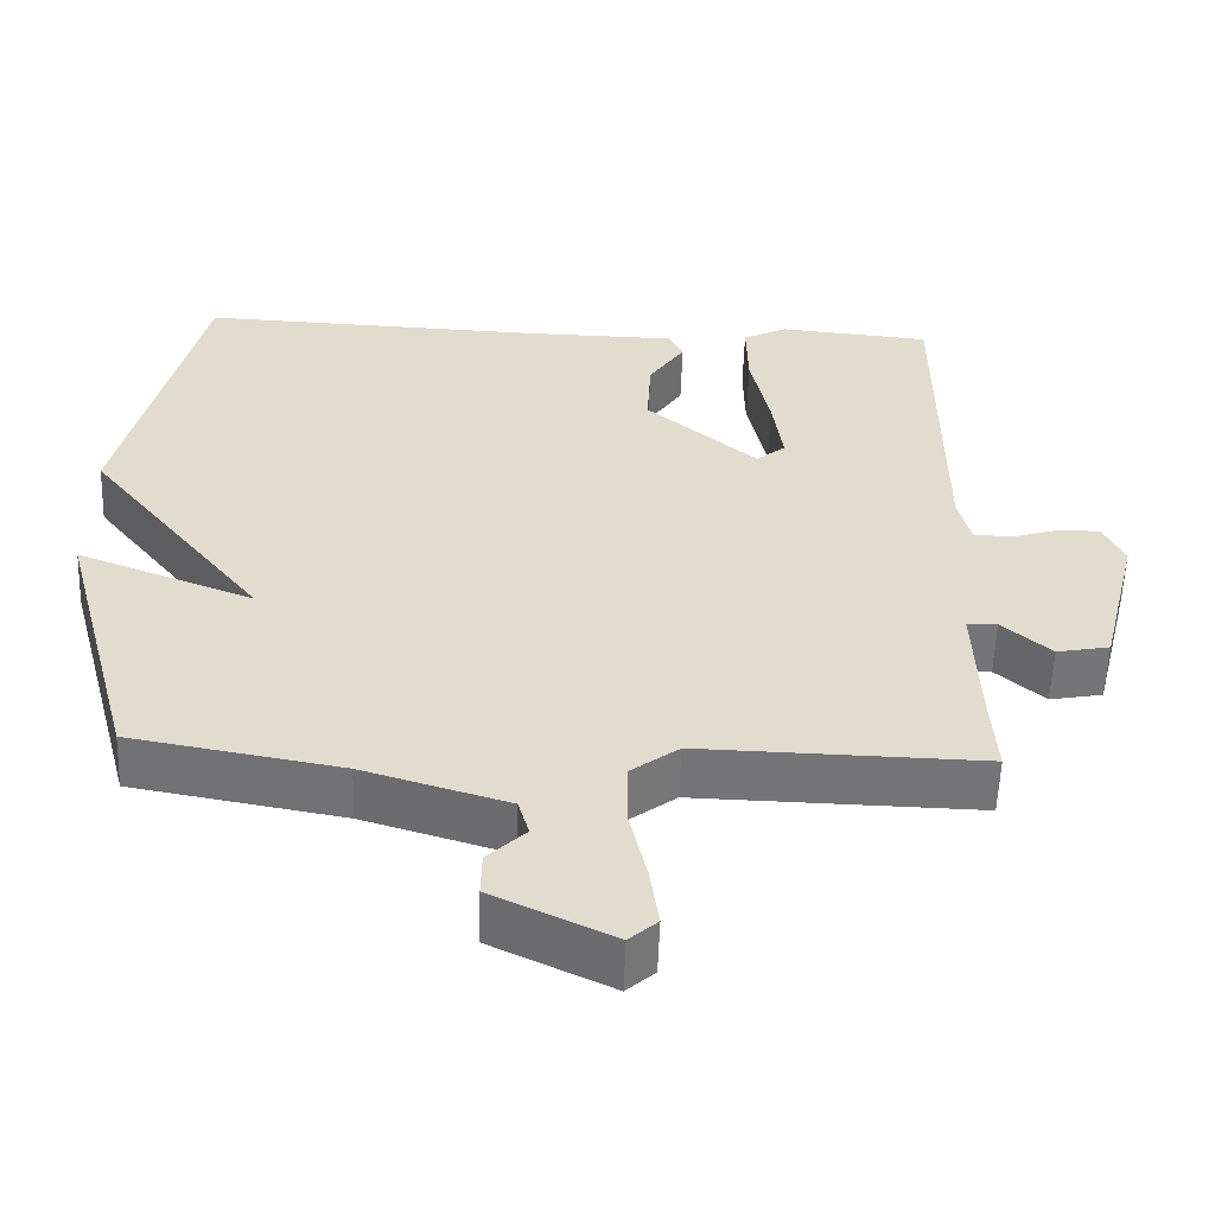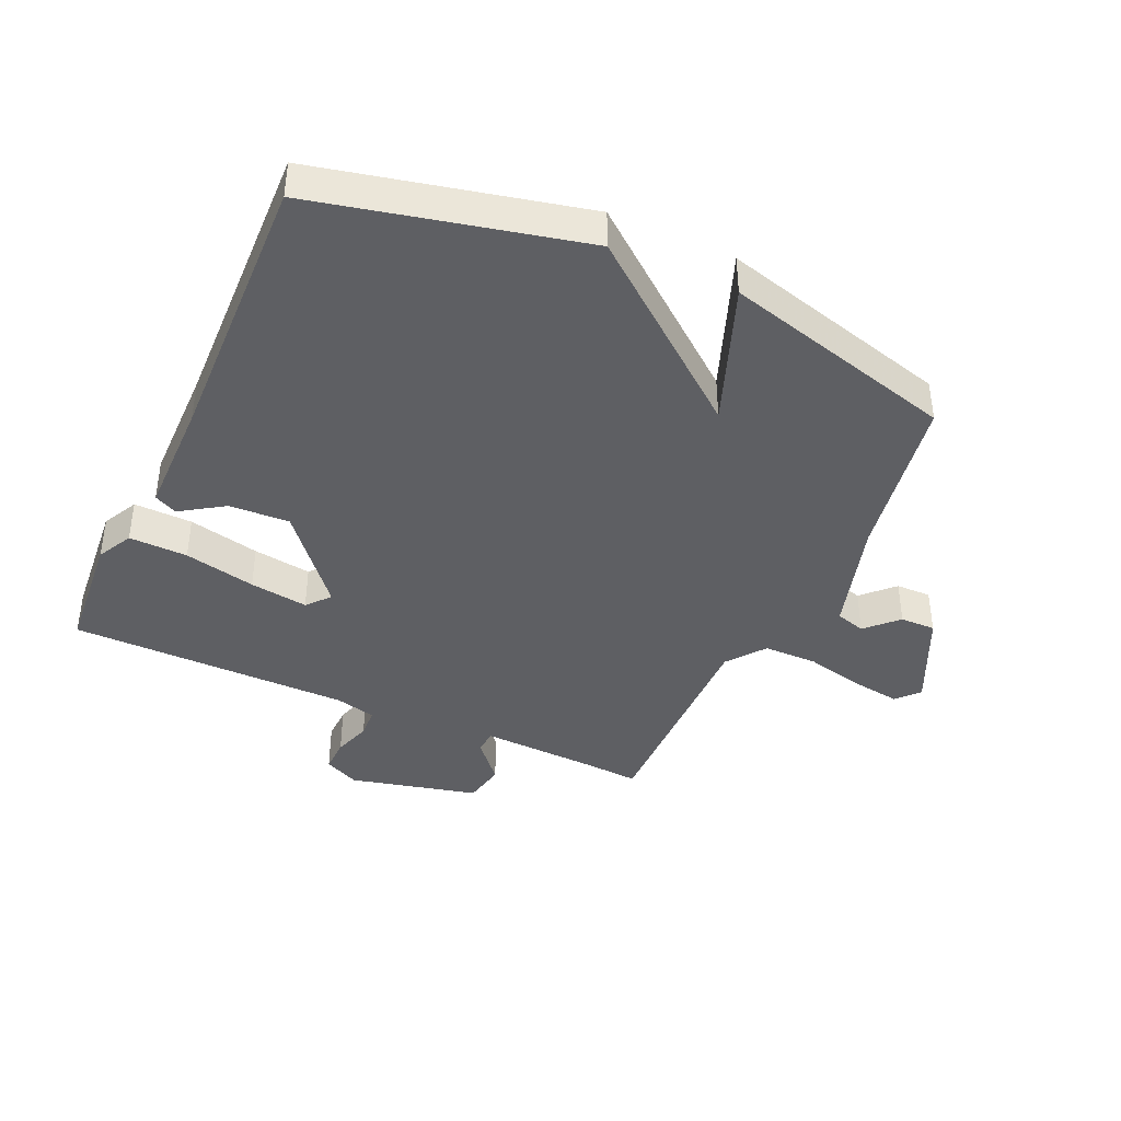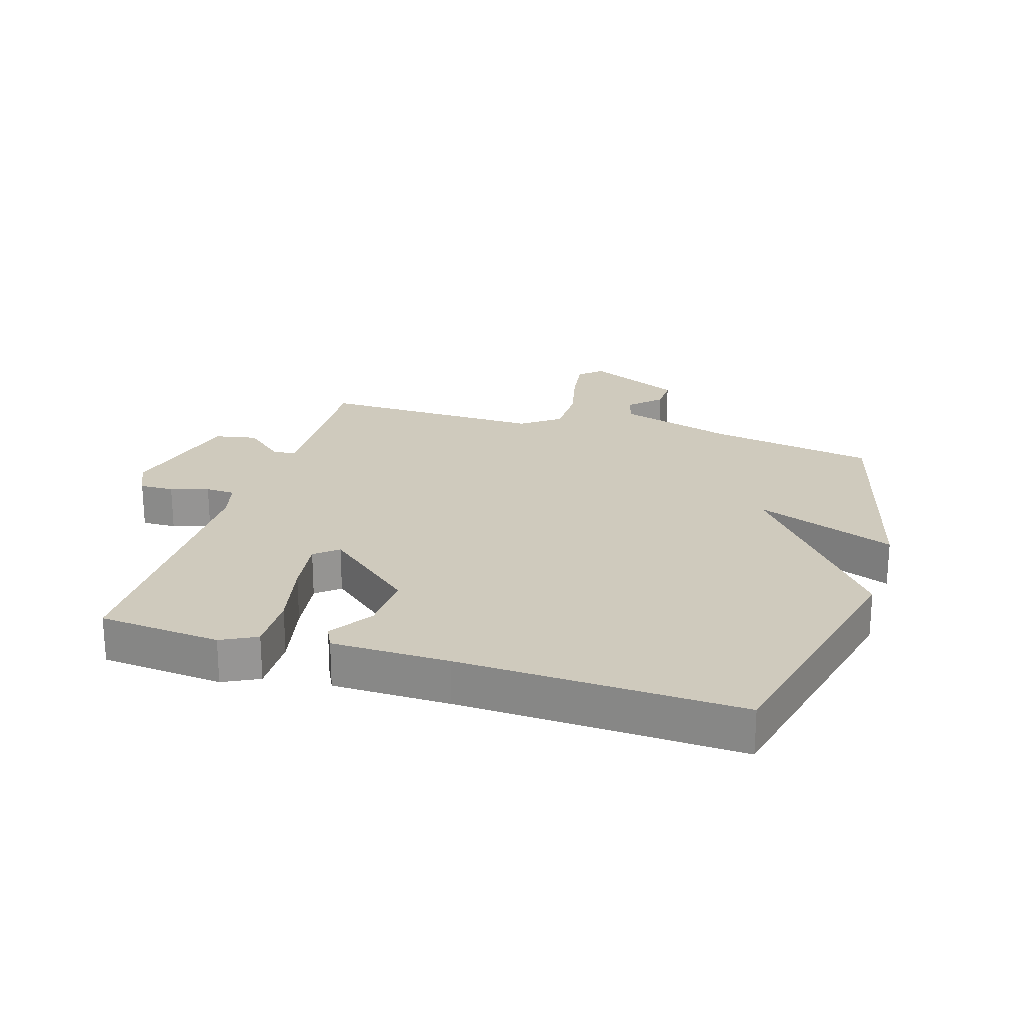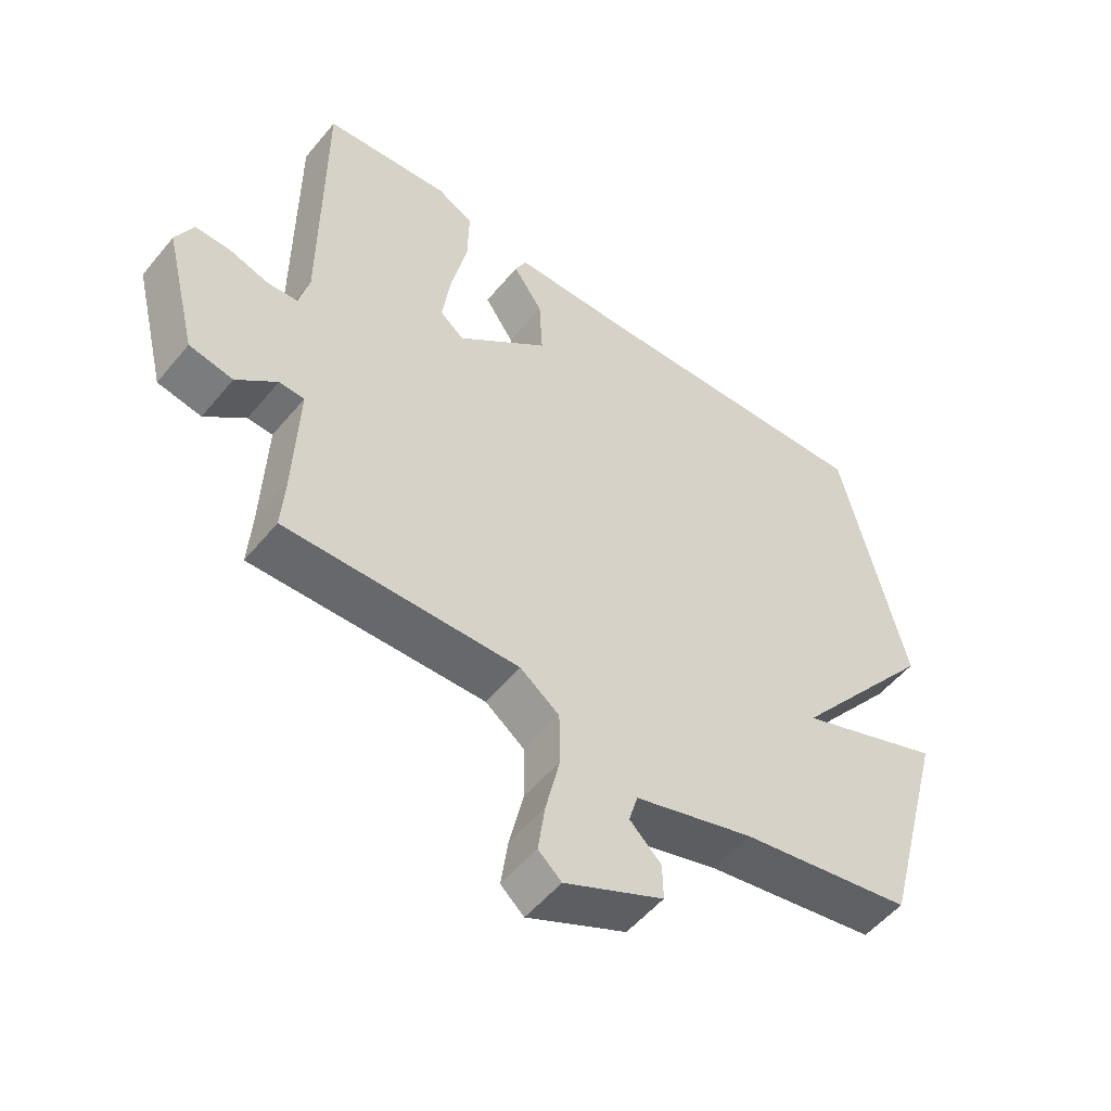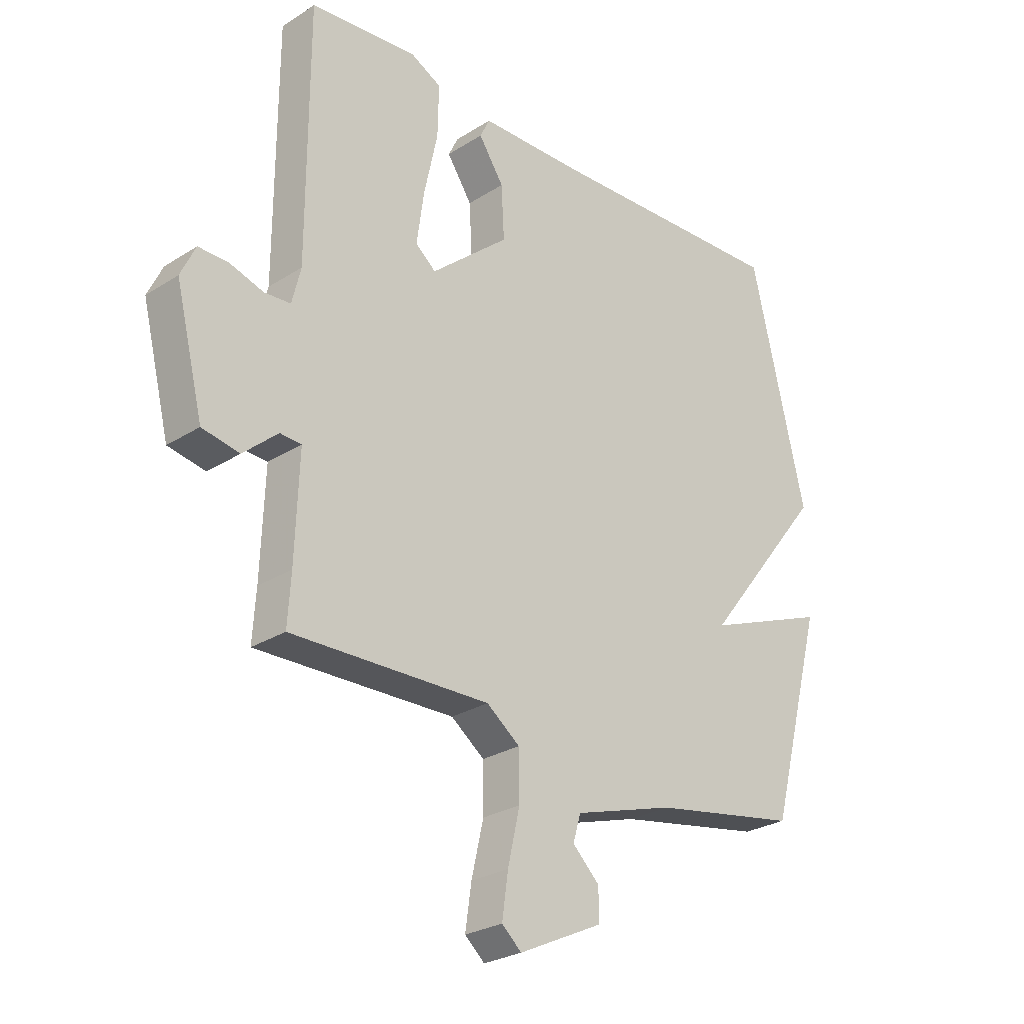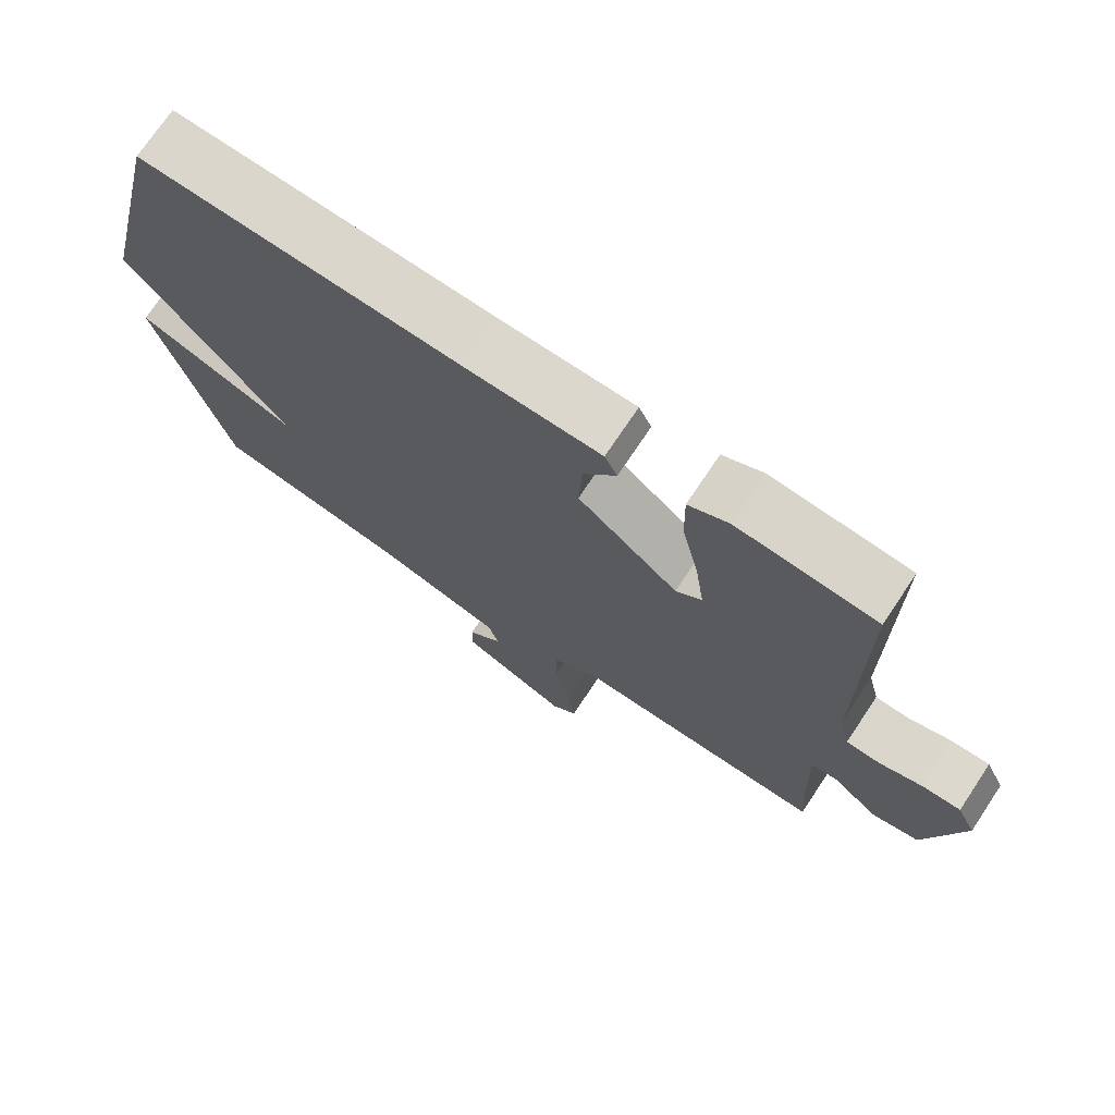
<metadata>
{"format":"obj","ext":"obj","renderer":"f3d","projection":"perspective","resolution":1024,"background":"white","views":[{"elev":-56.4,"azim":178.0,"up":"+Z"},{"elev":-40.6,"azim":65.3,"up":"+Y"},{"elev":22.8,"azim":17.0,"up":"+Y"},{"elev":-53.2,"azim":-38.5,"up":"+Z"},{"elev":-26.8,"azim":-45.3,"up":"+Z"},{"elev":73.0,"azim":-146.3,"up":"+Z"}]}
</metadata>
<code>
v -0.5 0.07 -0.5
v -0.494 0.07 -0.41
v -0.487 0.07 -0.223
v -0.526 0.07 -0.221
v -0.589 0.07 -0.276
v -0.657 0.07 -0.263
v -0.708 0.07 -0.057
v -0.681 0.07 0
v -0.626 0.07 -0.001
v -0.565 0.07 -0.02
v -0.517 0.07 -0.017
v -0.501 0.07 0.048
v -0.5 0.07 0.5
v -0.304 0.07 0.518
v -0.247 0.07 0.489
v -0.249 0.07 0.395
v -0.274 0.07 0.28
v -0.287 0.07 0.186
v -0.25 0.07 0.155
v -0.107 0.07 0.276
v -0.112 0.07 0.373
v -0.158 0.07 0.442
v -0.14 0.07 0.479
v 0.048 0.07 0.482
v 0.5 0.07 0.5
v 0.6 0.07 0.075
v 0.374 0.07 -0.212
v 0.6 0.07 -0.125
v 0.5 0.07 -0.5
v 0.231 0.07 -0.548
v 0.046 0.07 -0.604
v 0.032 0.07 -0.652
v 0.081 0.07 -0.7
v 0.082 0.07 -0.757
v -0.072 0.07 -0.83
v -0.108 0.07 -0.798
v -0.097 0.07 -0.72
v -0.075 0.07 -0.624
v -0.076 0.07 -0.538
v -0.137 0.07 -0.492
v -0.5 0 -0.5
v -0.494 0 -0.41
v -0.487 0 -0.223
v -0.526 0 -0.221
v -0.589 0 -0.276
v -0.657 0 -0.263
v -0.708 0 -0.057
v -0.681 0 0
v -0.626 0 -0.001
v -0.565 0 -0.02
v -0.517 0 -0.017
v -0.501 0 0.048
v -0.5 0 0.5
v -0.304 0 0.518
v -0.247 0 0.489
v -0.249 0 0.395
v -0.274 0 0.28
v -0.287 0 0.186
v -0.25 0 0.155
v -0.107 0 0.276
v -0.112 0 0.373
v -0.158 0 0.442
v -0.14 0 0.479
v 0.048 0 0.482
v 0.5 0 0.5
v 0.6 0 0.075
v 0.374 0 -0.212
v 0.6 0 -0.125
v 0.5 0 -0.5
v 0.231 0 -0.548
v 0.046 0 -0.604
v 0.032 0 -0.652
v 0.081 0 -0.7
v 0.082 0 -0.757
v -0.072 0 -0.83
v -0.108 0 -0.798
v -0.097 0 -0.72
v -0.075 0 -0.624
v -0.076 0 -0.538
v -0.137 0 -0.492
f 36 37 38
f 35 36 38
f 34 35 38
f 33 34 38
f 32 33 38
f 31 32 38 39
f 30 31 39 40
f 29 30 40
f 28 29 40
f 27 28 40
f 40 1 2
f 27 40 2
f 26 27 2
f 25 26 2
f 24 25 2
f 21 22 23 24
f 15 16 17
f 14 15 17
f 13 14 17
f 12 13 17
f 11 12 17 18
f 8 9 10
f 7 8 10
f 6 7 10
f 5 6 10
f 4 5 10
f 3 4 10 11
f 20 21 24
f 20 24 2
f 19 20 2 3
f 3 11 18 19
f 78 77 76
f 78 76 75
f 78 75 74
f 78 74 73
f 78 73 72
f 79 78 72 71
f 80 79 71 70
f 80 70 69
f 80 69 68
f 80 68 67
f 42 41 80
f 42 80 67
f 42 67 66
f 42 66 65
f 42 65 64
f 64 63 62 61
f 57 56 55
f 57 55 54
f 57 54 53
f 57 53 52
f 58 57 52 51
f 50 49 48
f 50 48 47
f 50 47 46
f 50 46 45
f 50 45 44
f 51 50 44 43
f 64 61 60
f 42 64 60
f 43 42 60 59
f 59 58 51 43
f 1 41 42 2
f 2 42 43 3
f 3 43 44 4
f 4 44 45 5
f 5 45 46 6
f 6 46 47 7
f 7 47 48 8
f 8 48 49 9
f 9 49 50 10
f 10 50 51 11
f 11 51 52 12
f 12 52 53 13
f 13 53 54 14
f 14 54 55 15
f 15 55 56 16
f 16 56 57 17
f 17 57 58 18
f 18 58 59 19
f 19 59 60 20
f 20 60 61 21
f 21 61 62 22
f 22 62 63 23
f 23 63 64 24
f 24 64 65 25
f 25 65 66 26
f 26 66 67 27
f 27 67 68 28
f 28 68 69 29
f 29 69 70 30
f 30 70 71 31
f 31 71 72 32
f 32 72 73 33
f 33 73 74 34
f 34 74 75 35
f 35 75 76 36
f 36 76 77 37
f 37 77 78 38
f 38 78 79 39
f 39 79 80 40
f 40 80 41 1

</code>
